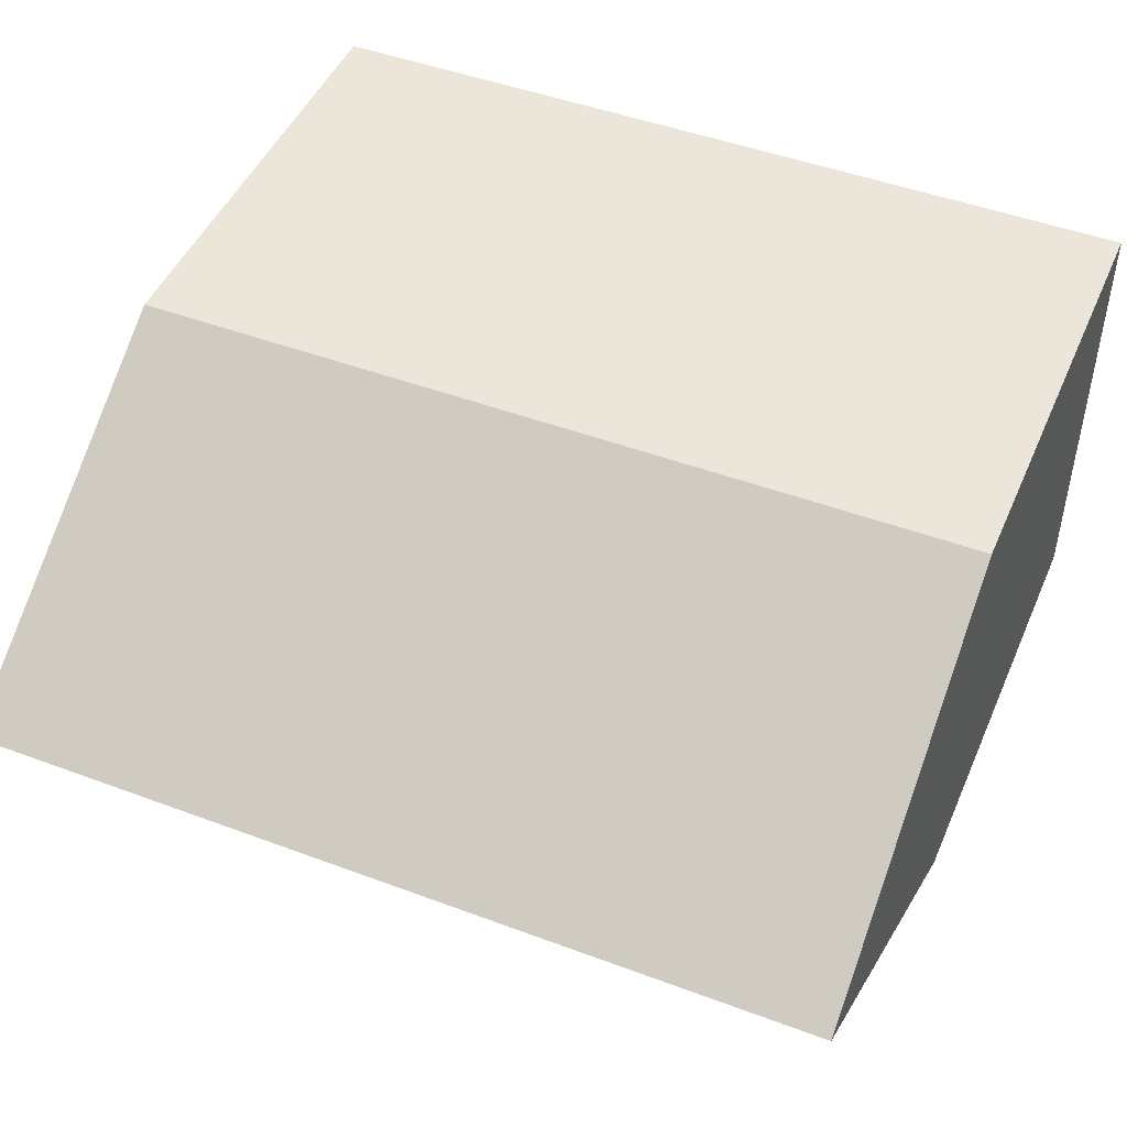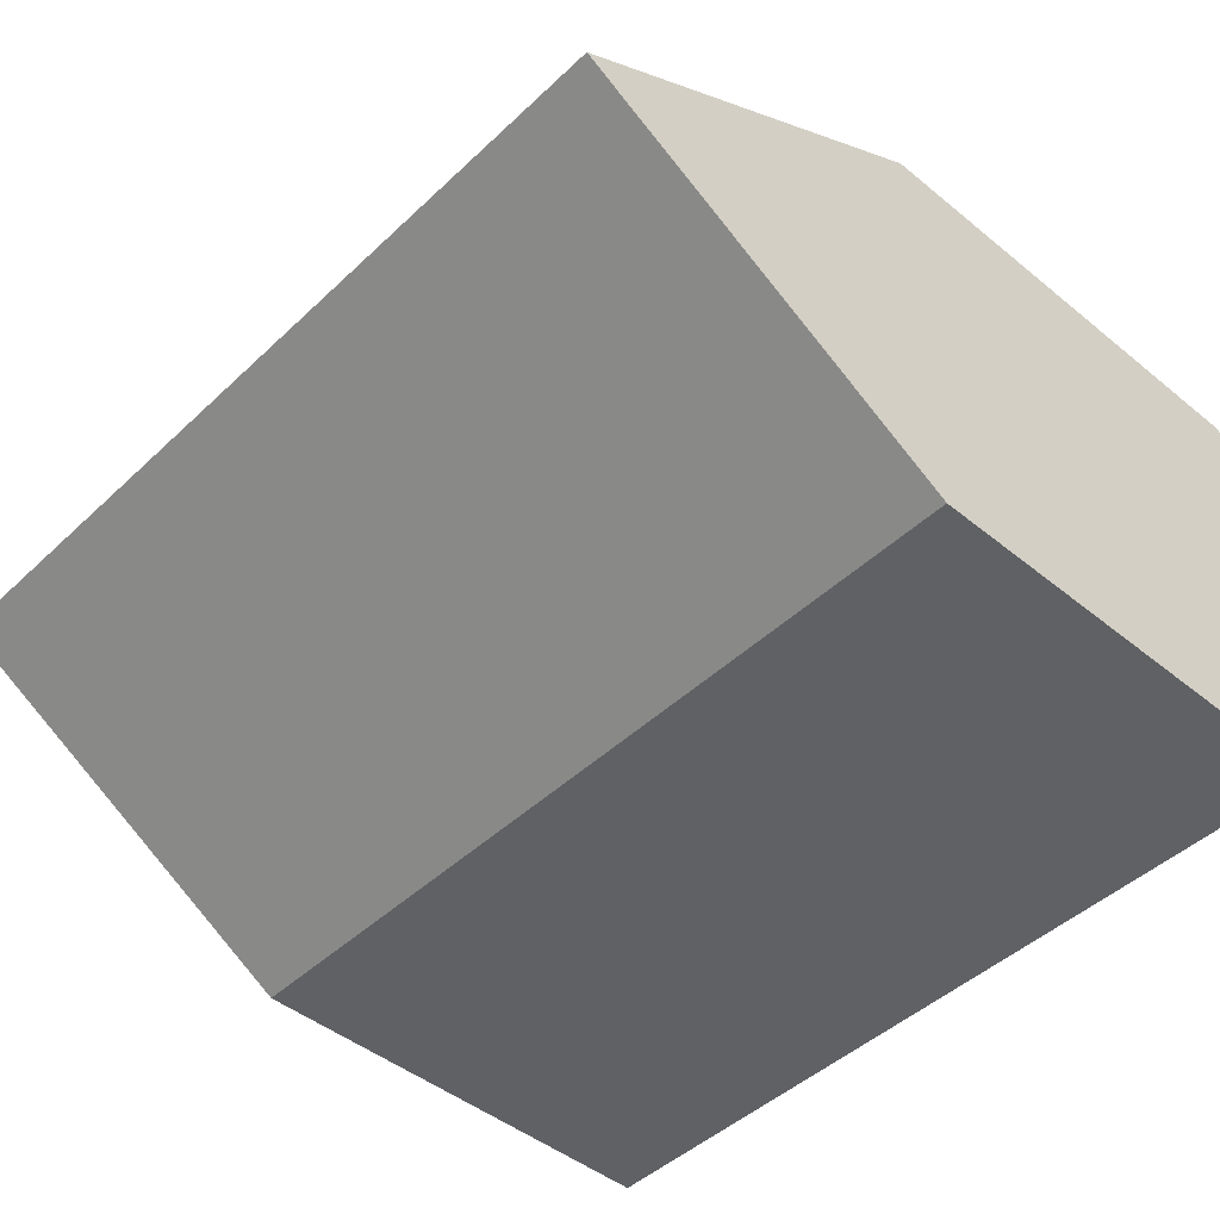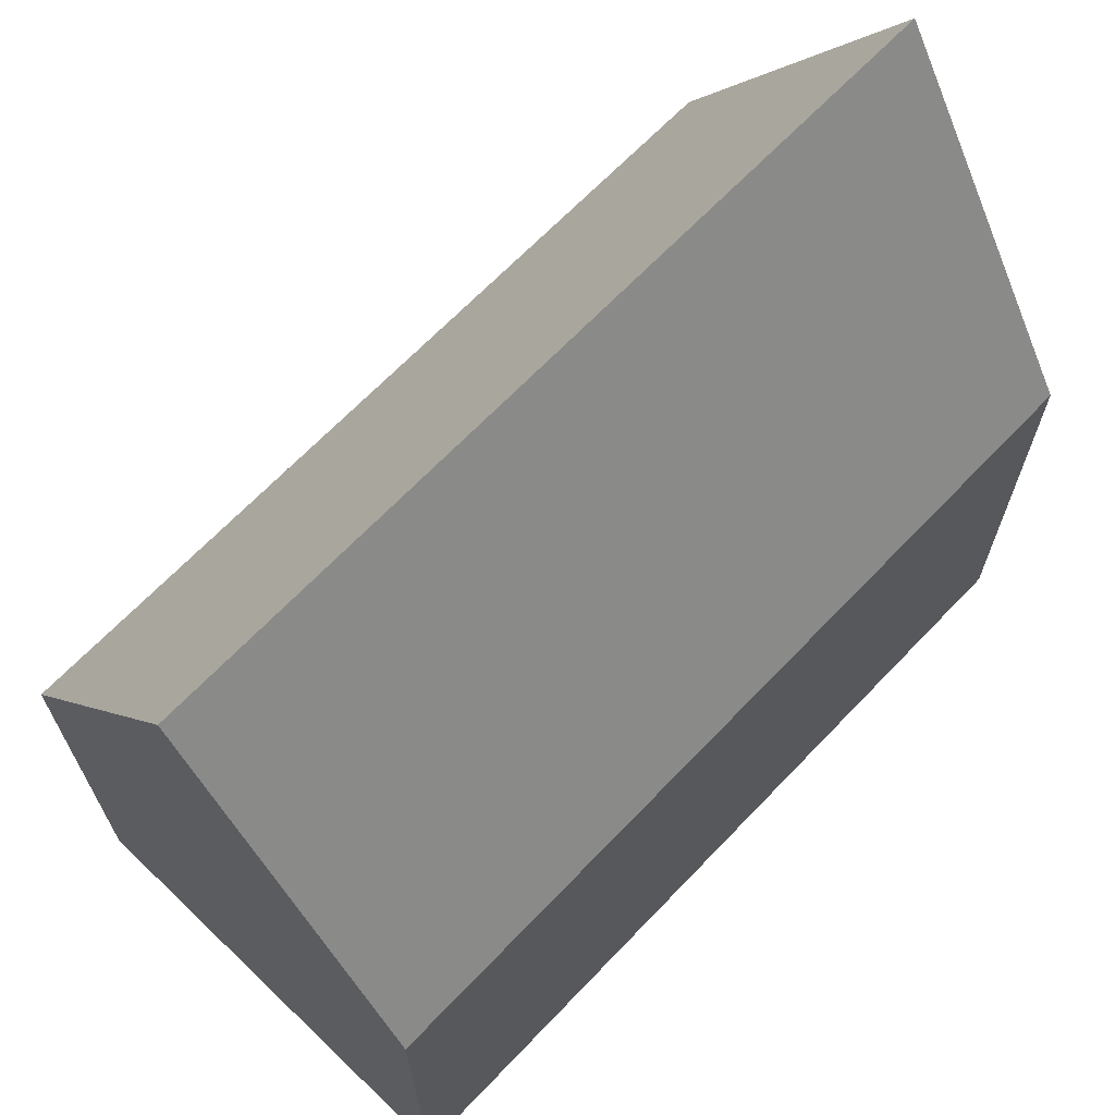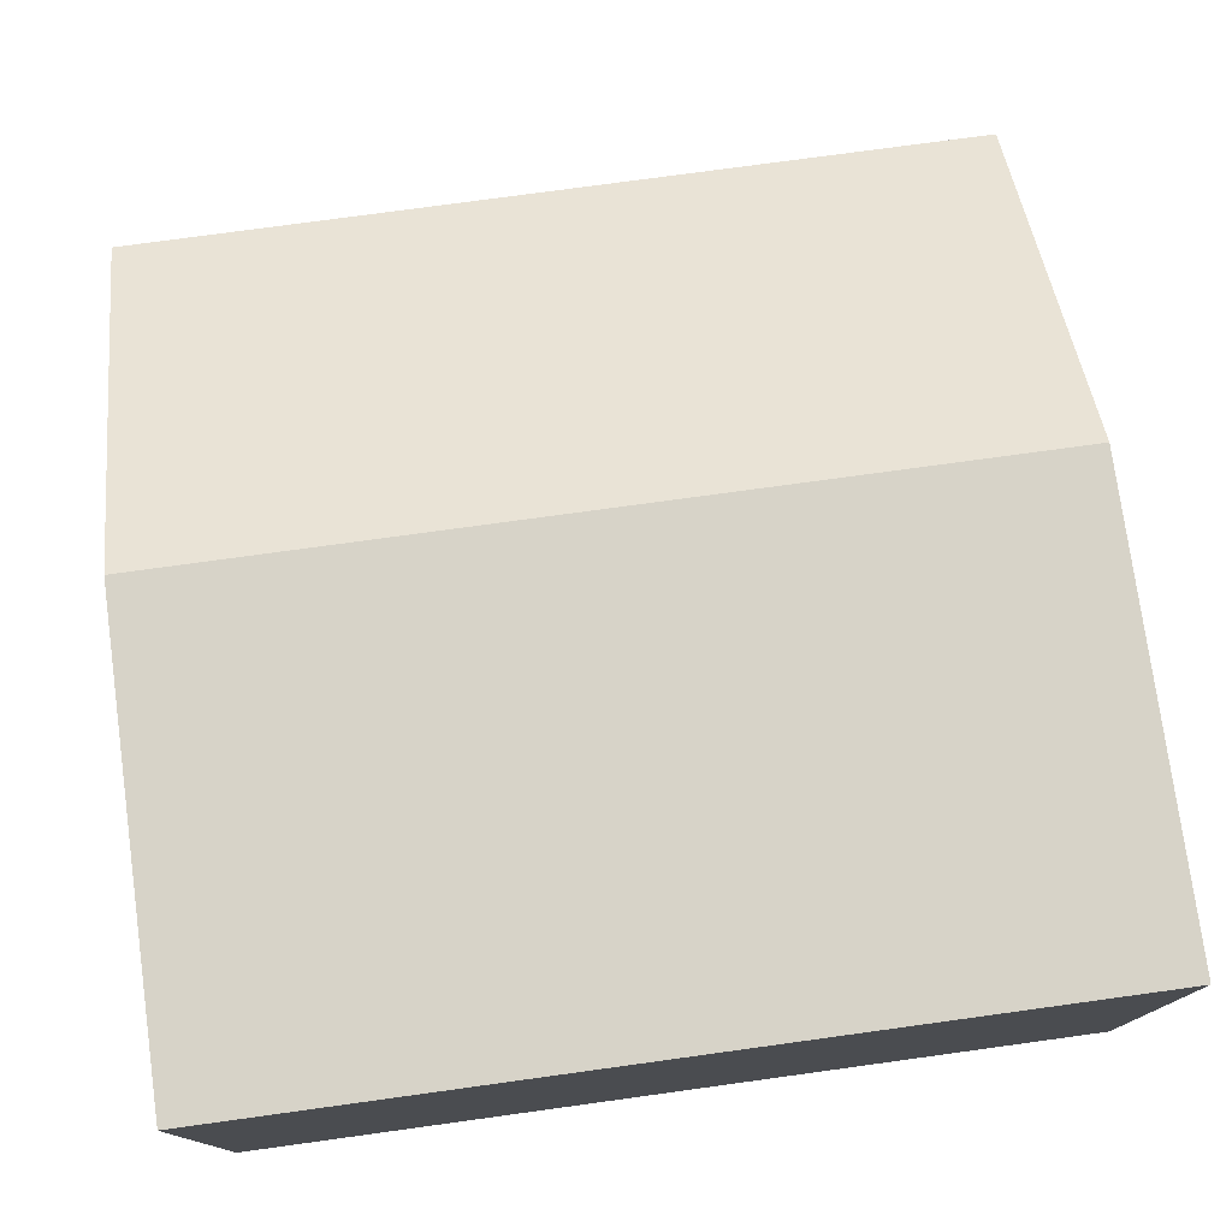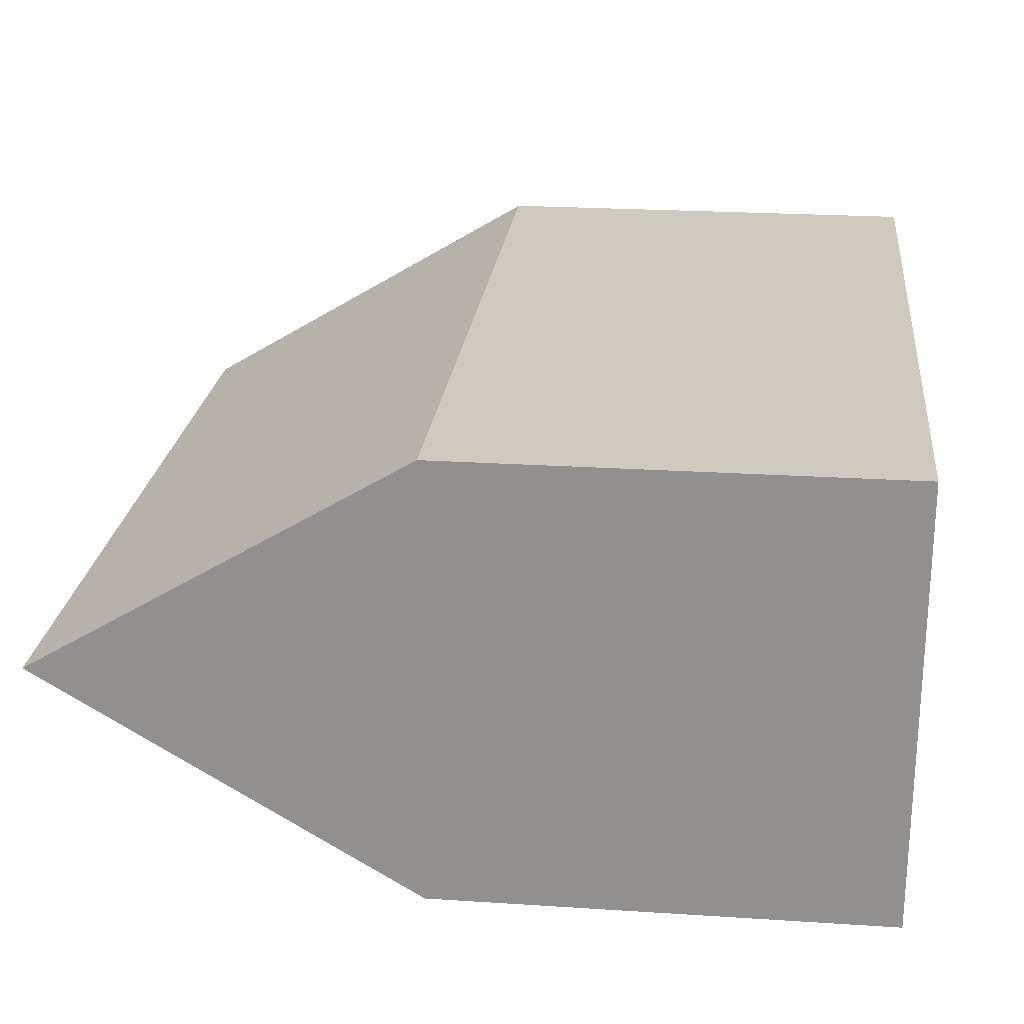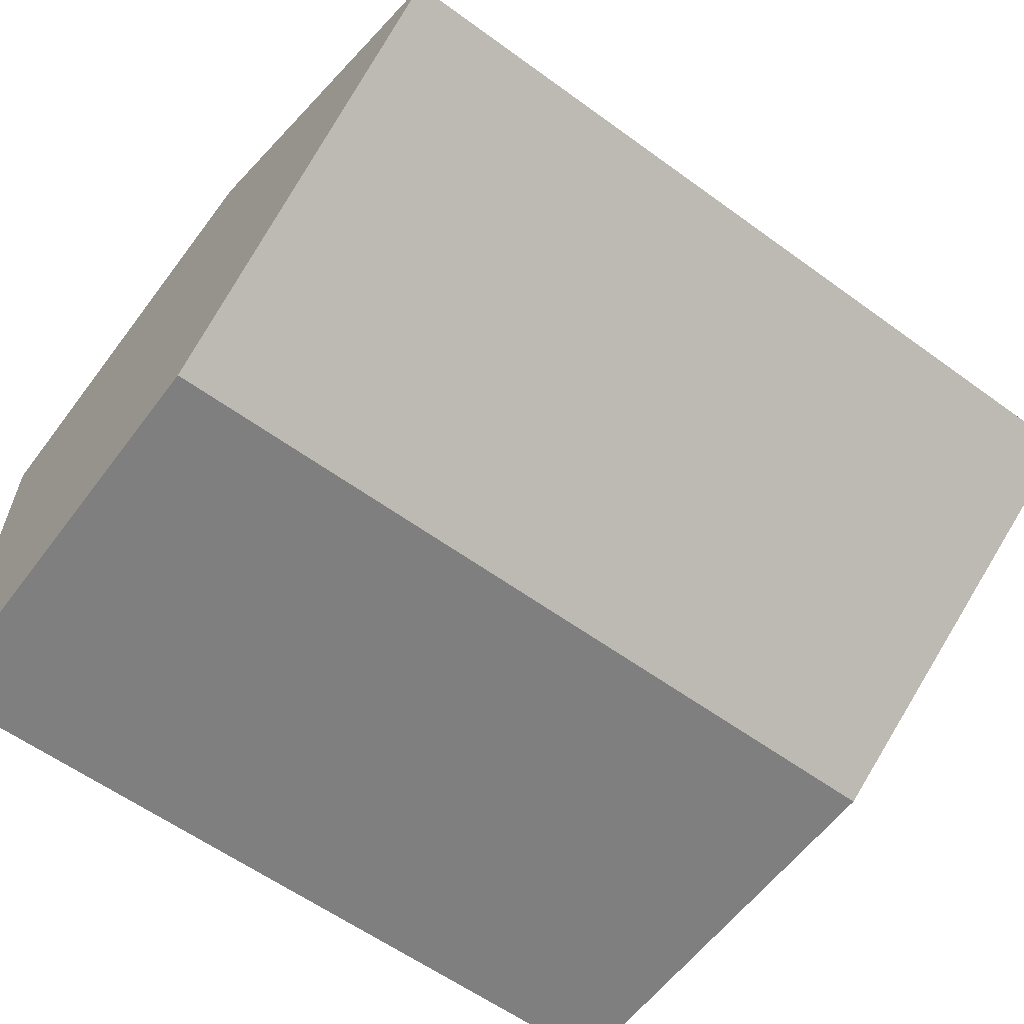
<metadata>
{"format":"obj","ext":"obj","renderer":"f3d","projection":"perspective","resolution":1024,"background":"white","views":[{"elev":47.3,"azim":-157.1,"up":"+Z"},{"elev":-46.0,"azim":-133.0,"up":"+Z"},{"elev":67.6,"azim":133.8,"up":"+Y"},{"elev":76.6,"azim":-7.8,"up":"+Z"},{"elev":23.2,"azim":-83.7,"up":"+Z"},{"elev":-59.7,"azim":143.3,"up":"+Z"}]}
</metadata>
<code>
o Cube_Cube.002
v -1 -1 1
v -1 1 1
v -1 -1 -1
v -1 1 -1
v 1 -1 1
v 1 1 1
v 1 -1 -1
v 1 1 -1
v 2.702 1 -1
v 2.702 -1 -1
v 2.702 -1 1
v 2.702 1 1
v -1 -1 0
v -1 2.665 0
v 1 -1 0
v 1 2.665 0
v 2.702 -1 0
v 2.702 2.665 0
f 13 4 3
f 4 7 3
f 6 18 16
f 6 1 5
f 15 1 13
f 14 6 16
f 17 12 11
f 8 10 7
f 5 12 6
f 7 17 15
f 15 11 5
f 9 17 10
f 4 16 8
f 7 13 3
f 16 9 8
f 2 13 1
f 13 14 4
f 4 8 7
f 6 12 18
f 6 2 1
f 15 5 1
f 14 2 6
f 17 18 12
f 8 9 10
f 5 11 12
f 7 10 17
f 15 17 11
f 9 18 17
f 4 14 16
f 7 15 13
f 16 18 9
f 2 14 13

</code>
